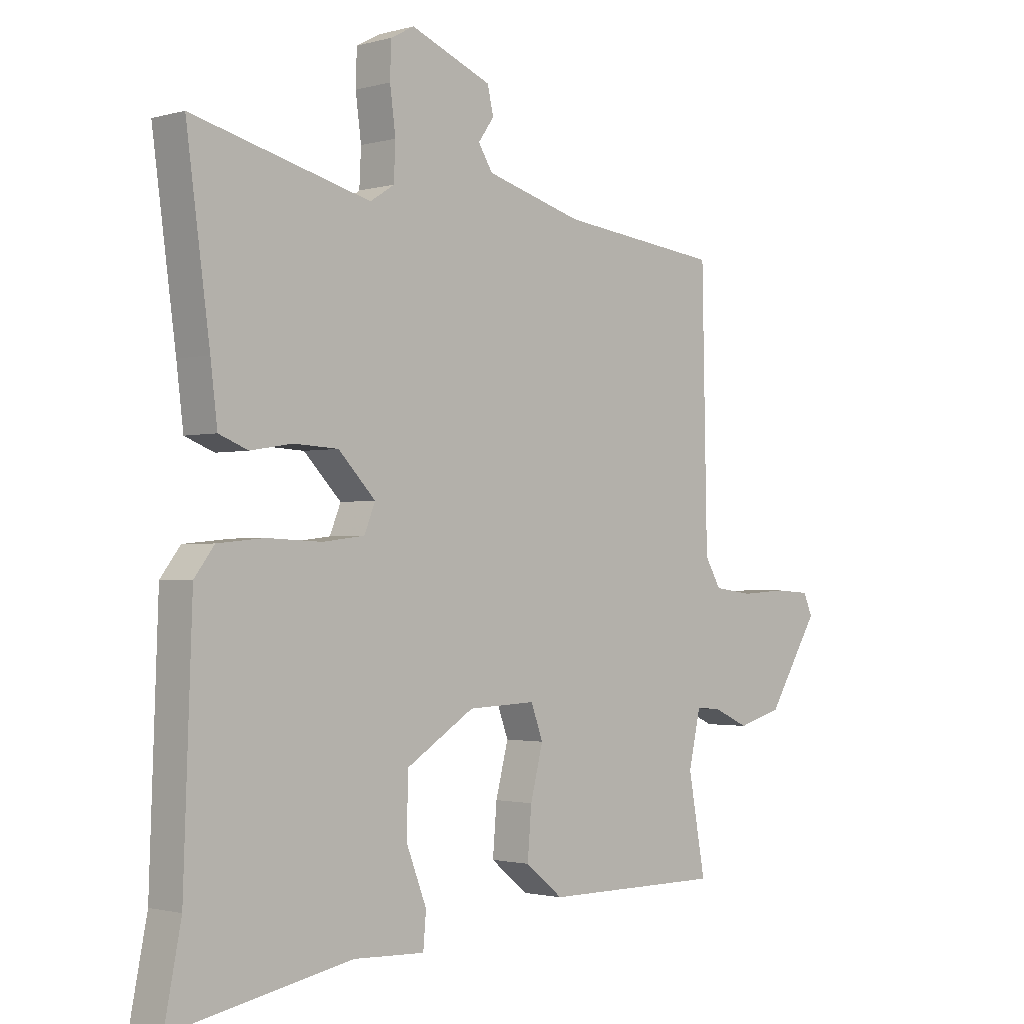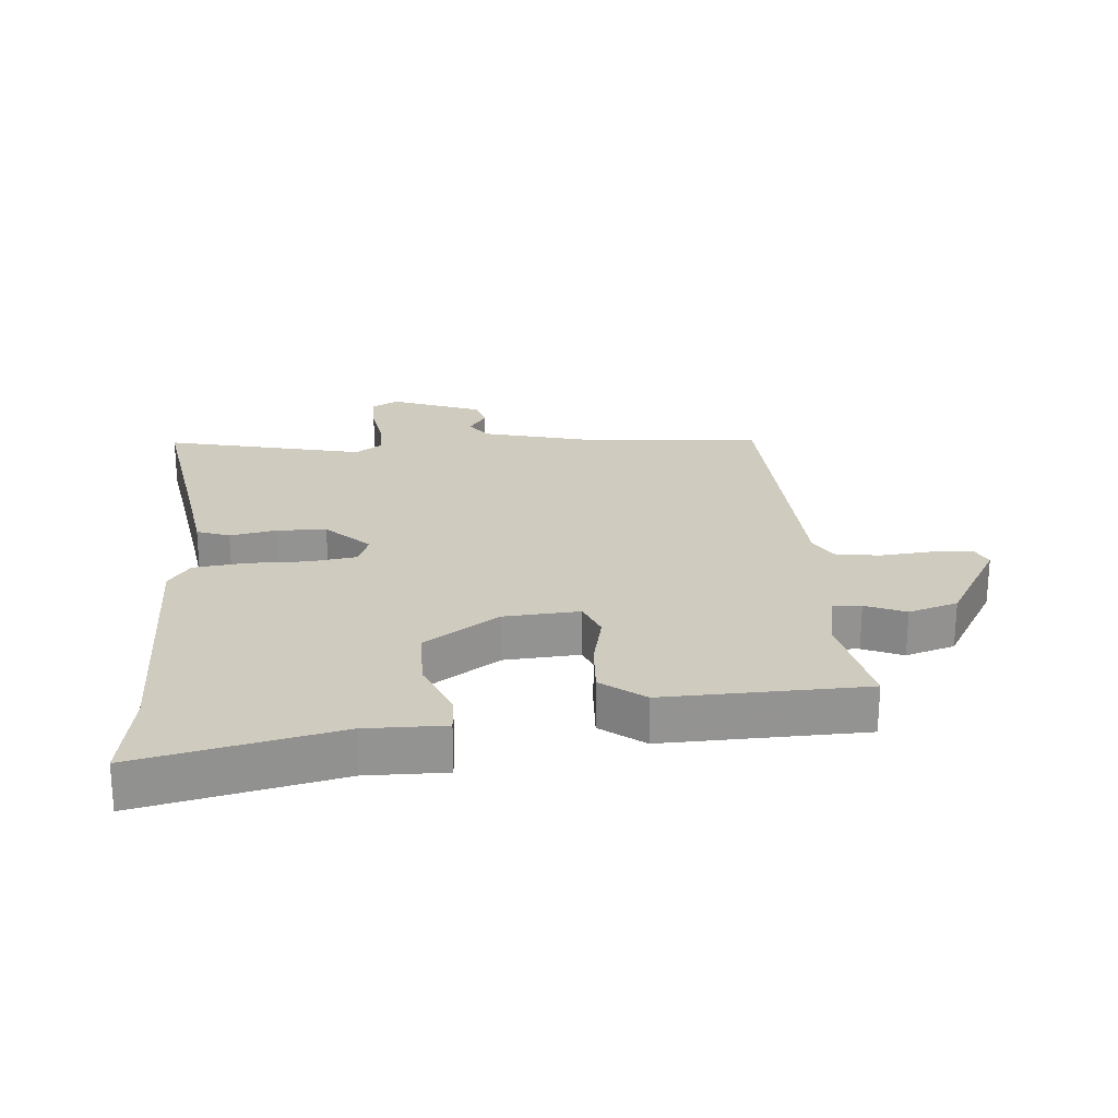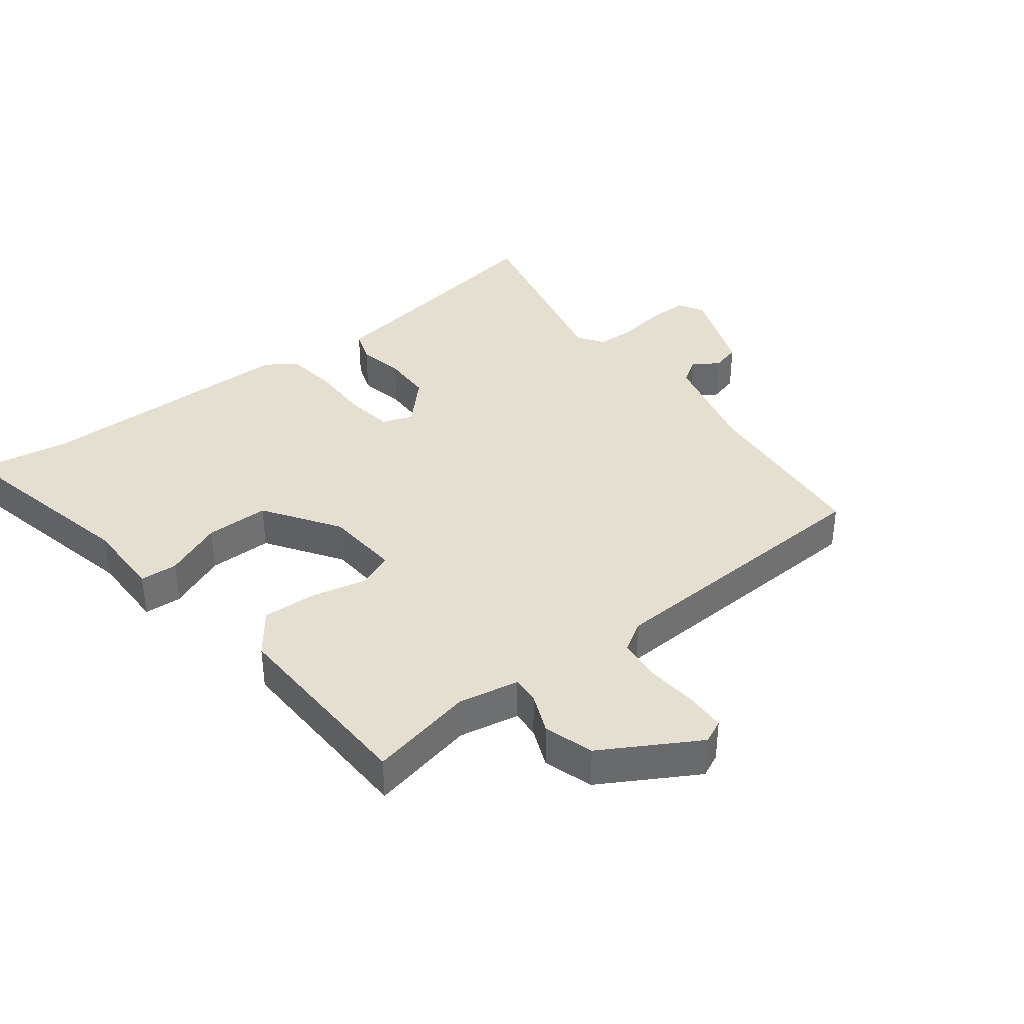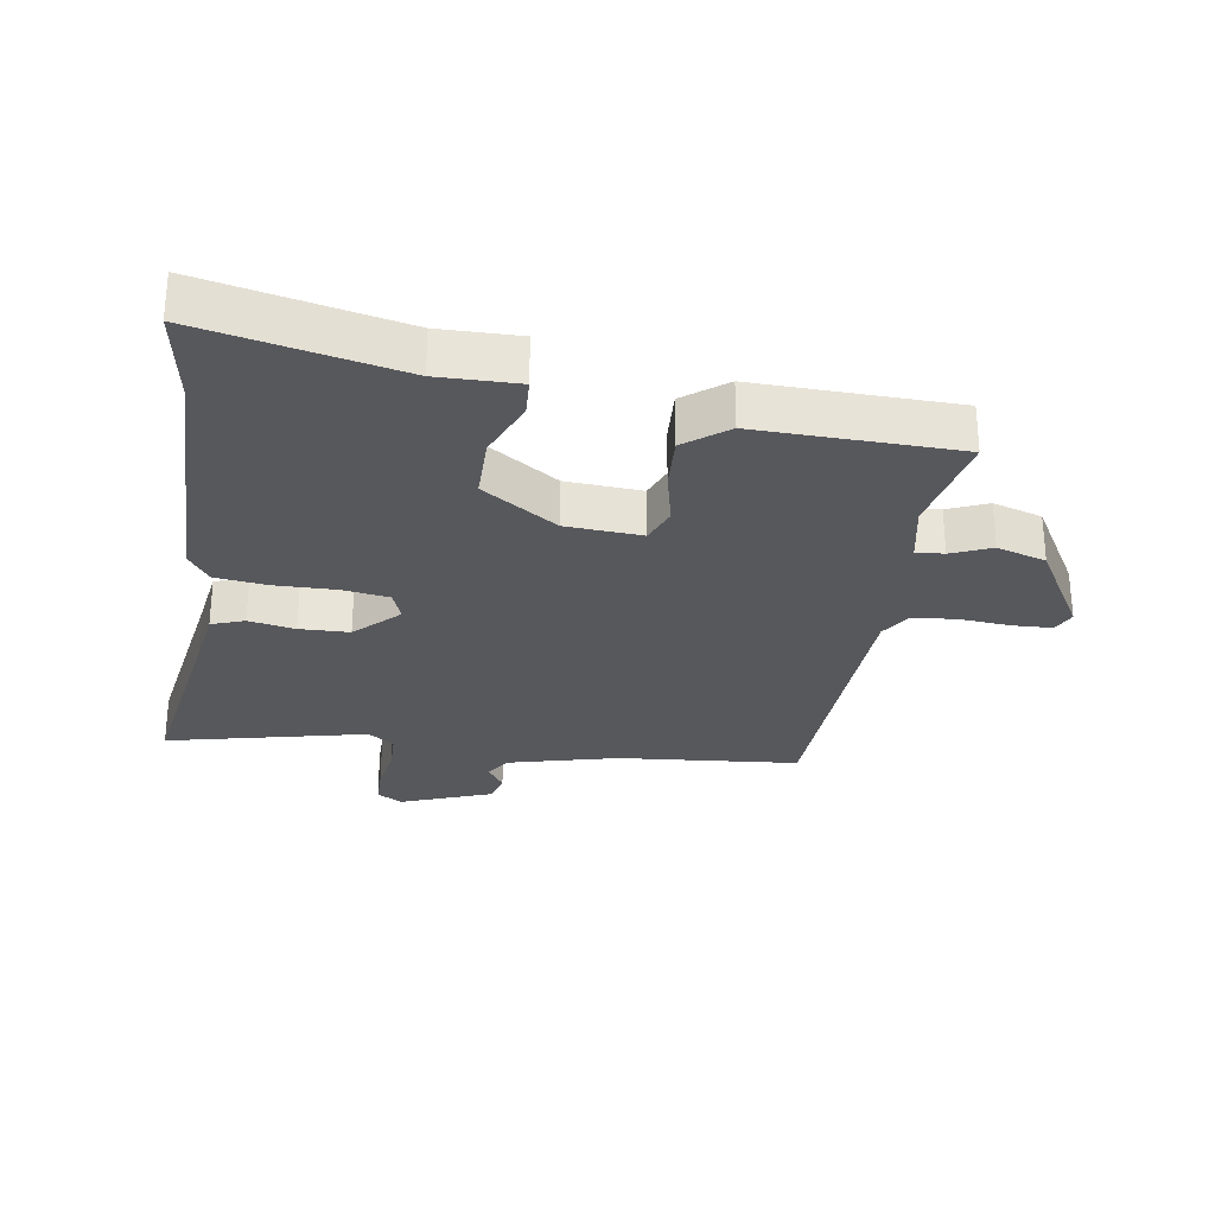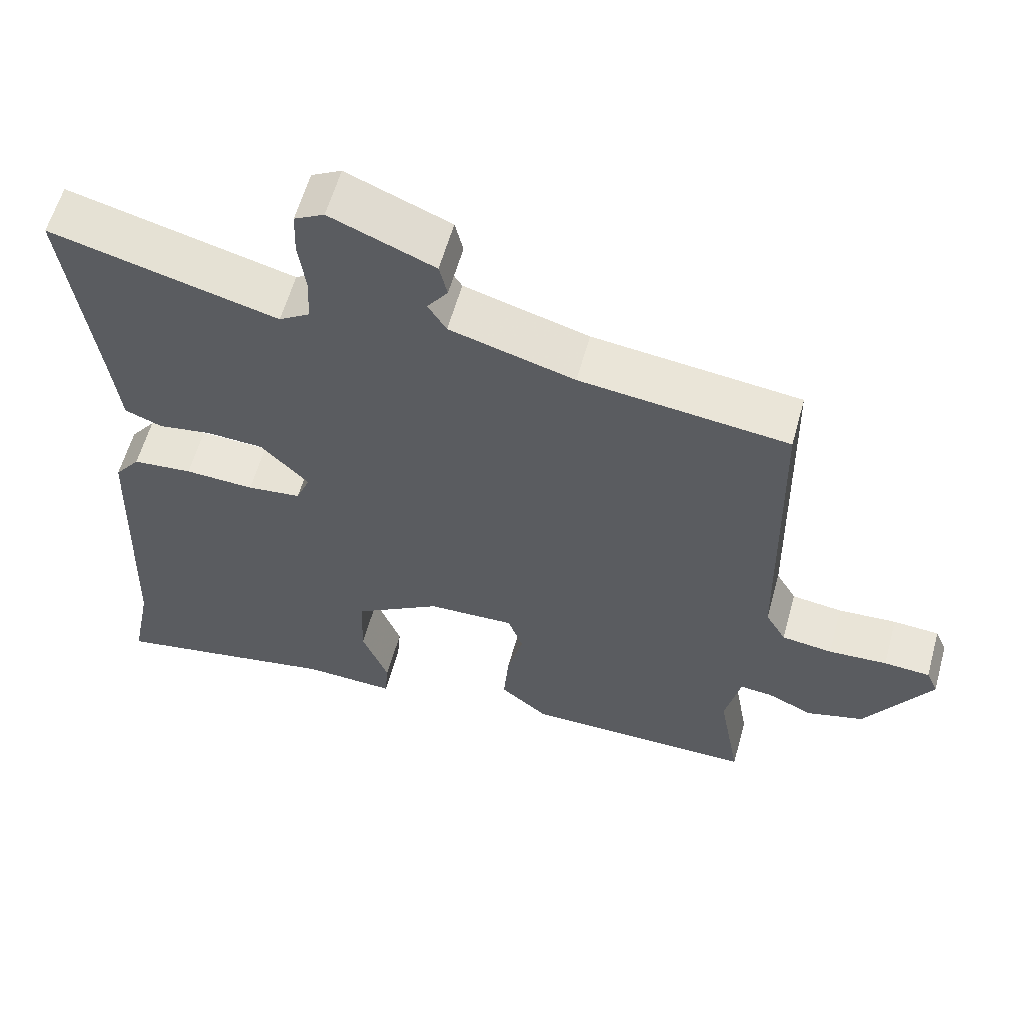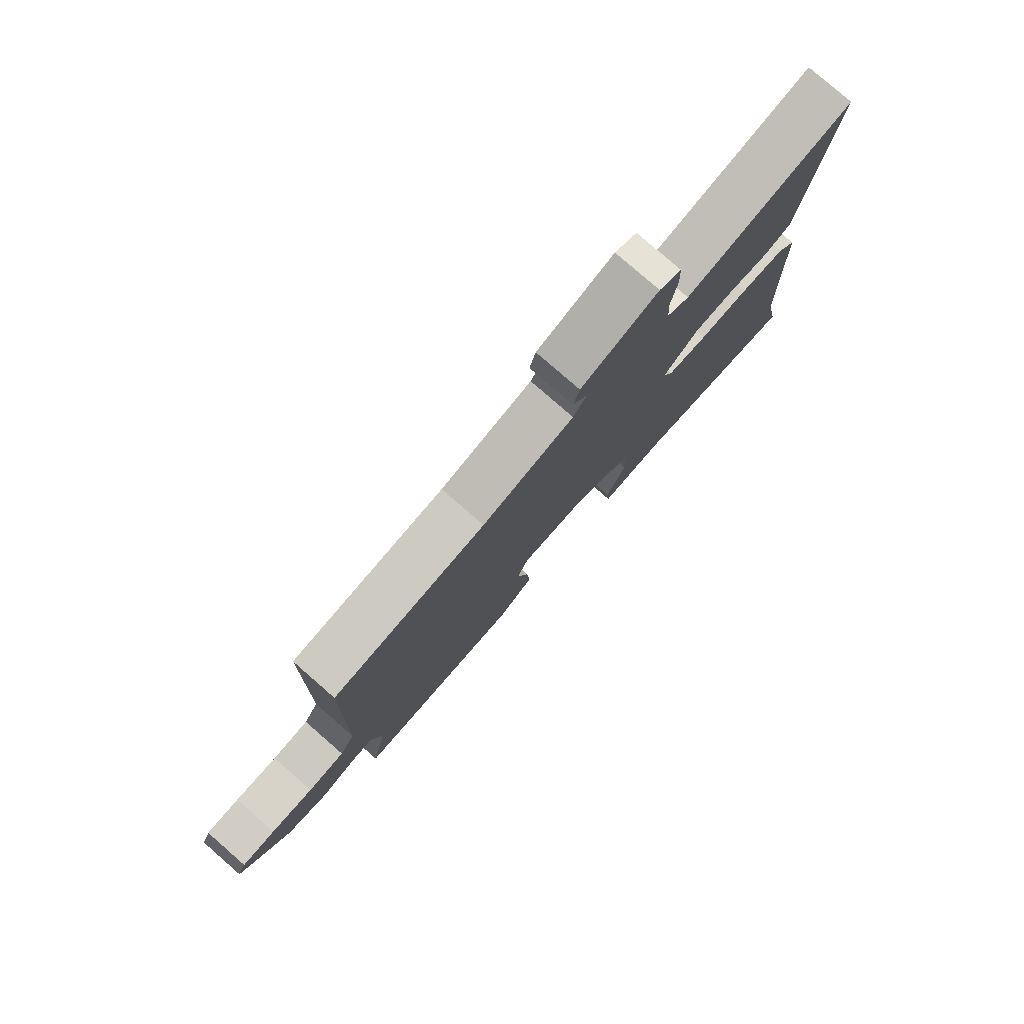
<metadata>
{"format":"obj","ext":"obj","renderer":"f3d","projection":"perspective","resolution":1024,"background":"white","views":[{"elev":-1.6,"azim":134.9,"up":"+Z"},{"elev":23.7,"azim":173.8,"up":"+Y"},{"elev":37.5,"azim":-129.3,"up":"+Y"},{"elev":-28.5,"azim":169.7,"up":"+Y"},{"elev":59.2,"azim":-164.5,"up":"+Z"},{"elev":79.7,"azim":-48.9,"up":"+Z"}]}
</metadata>
<code>
v -0.5 0.07 -0.5
v -0.47 0.07 -0.334
v -0.491 0.07 -0.24
v -0.535 0.07 -0.244
v -0.597 0.07 -0.272
v -0.675 0.07 -0.25
v -0.766 0.07 -0.103
v -0.75 0.07 -0.066
v -0.687 0.07 -0.062
v -0.607 0.07 -0.067
v -0.538 0.07 -0.058
v -0.51 0.07 -0.01
v -0.501 0.07 0.445
v -0.217 0.07 0.478
v -0.047 0.07 0.526
v -0.022 0.07 0.566
v -0.05 0.07 0.605
v -0.039 0.07 0.651
v 0.103 0.07 0.709
v 0.144 0.07 0.687
v 0.146 0.07 0.626
v 0.136 0.07 0.551
v 0.139 0.07 0.488
v 0.181 0.07 0.461
v 0.492 0.07 0.541
v 0.451 0.07 0.237
v 0.439 0.07 0.139
v 0.388 0.07 0.119
v 0.315 0.07 0.131
v 0.237 0.07 0.127
v 0.172 0.07 0.06
v 0.191 0.07 0.013
v 0.265 0.07 0.004
v 0.36 0.07 0.008
v 0.442 0.07 0
v 0.477 0.07 -0.046
v 0.492 0.07 -0.459
v 0.521 0.07 -0.606
v 0.208 0.07 -0.546
v 0.083 0.07 -0.551
v 0.078 0.07 -0.492
v 0.114 0.07 -0.399
v 0.111 0.07 -0.299
v -0.008 0.07 -0.224
v -0.127 0.07 -0.219
v -0.148 0.07 -0.276
v -0.126 0.07 -0.362
v -0.119 0.07 -0.447
v -0.185 0.07 -0.5
v -0.5 0 -0.5
v -0.47 0 -0.334
v -0.491 0 -0.24
v -0.535 0 -0.244
v -0.597 0 -0.272
v -0.675 0 -0.25
v -0.766 0 -0.103
v -0.75 0 -0.066
v -0.687 0 -0.062
v -0.607 0 -0.067
v -0.538 0 -0.058
v -0.51 0 -0.01
v -0.501 0 0.445
v -0.217 0 0.478
v -0.047 0 0.526
v -0.022 0 0.566
v -0.05 0 0.605
v -0.039 0 0.651
v 0.103 0 0.709
v 0.144 0 0.687
v 0.146 0 0.626
v 0.136 0 0.551
v 0.139 0 0.488
v 0.181 0 0.461
v 0.492 0 0.541
v 0.451 0 0.237
v 0.439 0 0.139
v 0.388 0 0.119
v 0.315 0 0.131
v 0.237 0 0.127
v 0.172 0 0.06
v 0.191 0 0.013
v 0.265 0 0.004
v 0.36 0 0.008
v 0.442 0 0
v 0.477 0 -0.046
v 0.492 0 -0.459
v 0.521 0 -0.606
v 0.208 0 -0.546
v 0.083 0 -0.551
v 0.078 0 -0.492
v 0.114 0 -0.399
v 0.111 0 -0.299
v -0.008 0 -0.224
v -0.127 0 -0.219
v -0.148 0 -0.276
v -0.126 0 -0.362
v -0.119 0 -0.447
v -0.185 0 -0.5
f 49 1 2
f 48 49 2
f 47 48 2
f 46 47 2
f 45 46 2 3
f 39 40 41 42
f 39 42 43
f 38 39 43
f 37 38 43
f 37 43 44
f 36 37 44
f 35 36 44
f 34 35 44
f 33 34 44
f 26 27 28 29
f 26 29 30
f 25 26 30
f 24 25 30
f 23 24 30 31
f 20 21 22
f 19 20 22
f 18 19 22
f 17 18 22
f 16 17 22
f 15 16 22 23
f 14 15 23 31
f 14 31 32
f 13 14 32
f 12 13 32
f 8 9 10
f 7 8 10
f 6 7 10
f 5 6 10
f 4 5 10
f 3 4 10 11
f 12 32 33
f 11 12 33
f 3 11 33
f 45 3 33
f 33 44 45
f 51 50 98
f 51 98 97
f 51 97 96
f 51 96 95
f 52 51 95 94
f 91 90 89 88
f 92 91 88
f 92 88 87
f 92 87 86
f 93 92 86
f 93 86 85
f 93 85 84
f 93 84 83
f 93 83 82
f 78 77 76 75
f 79 78 75
f 79 75 74
f 79 74 73
f 80 79 73 72
f 71 70 69
f 71 69 68
f 71 68 67
f 71 67 66
f 71 66 65
f 72 71 65 64
f 80 72 64 63
f 81 80 63
f 81 63 62
f 81 62 61
f 59 58 57
f 59 57 56
f 59 56 55
f 59 55 54
f 59 54 53
f 60 59 53 52
f 82 81 61
f 82 61 60
f 82 60 52
f 82 52 94
f 94 93 82
f 1 50 51 2
f 2 51 52 3
f 3 52 53 4
f 4 53 54 5
f 5 54 55 6
f 6 55 56 7
f 7 56 57 8
f 8 57 58 9
f 9 58 59 10
f 10 59 60 11
f 11 60 61 12
f 12 61 62 13
f 13 62 63 14
f 14 63 64 15
f 15 64 65 16
f 16 65 66 17
f 17 66 67 18
f 18 67 68 19
f 19 68 69 20
f 20 69 70 21
f 21 70 71 22
f 22 71 72 23
f 23 72 73 24
f 24 73 74 25
f 25 74 75 26
f 26 75 76 27
f 27 76 77 28
f 28 77 78 29
f 29 78 79 30
f 30 79 80 31
f 31 80 81 32
f 32 81 82 33
f 33 82 83 34
f 34 83 84 35
f 35 84 85 36
f 36 85 86 37
f 37 86 87 38
f 38 87 88 39
f 39 88 89 40
f 40 89 90 41
f 41 90 91 42
f 42 91 92 43
f 43 92 93 44
f 44 93 94 45
f 45 94 95 46
f 46 95 96 47
f 47 96 97 48
f 48 97 98 49
f 49 98 50 1

</code>
